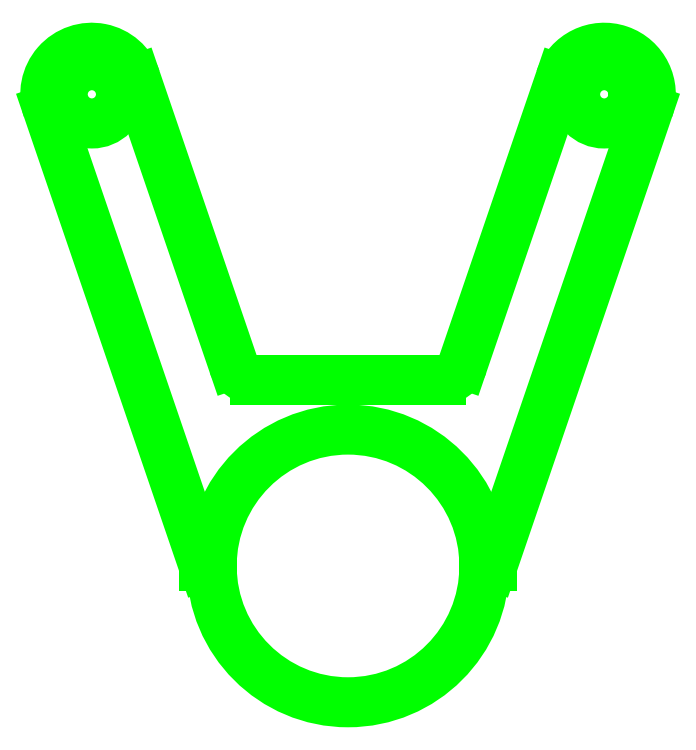
<metadata>
{"format":"dxf","ext":"dxf","renderer":"ezdxf+matplotlib","layout":"modelspace","background":"white","min_lineweight":24,"dpi":150}
</metadata>
<code>
0
SECTION
2
ENTITIES
0
LINE
8
1
10
-1.549
20
-1.498
30
0
11
-1.464
21
-1.498
31
0
0
CIRCLE
8
1
10
-2.75
20
3.565
30
0
40
0.313
0
ARC
8
1
10
-2.75
20
3.565
30
0
40
0.5
50
18.86
51
-161.1
0
LINE
8
1
10
-3.223
20
3.403
30
0
11
-1.549
21
-1.498
31
0
0
LINE
8
1
10
-2.277
20
3.727
30
0
11
-1.232
21
0.6692
31
0
0
LINE
8
1
10
1.549
20
-1.498
30
0
11
1.464
21
-1.498
31
0
0
CIRCLE
8
1
10
2.75
20
3.565
30
0
40
0.313
0
LINE
8
1
10
3.223
20
3.403
30
0
11
1.549
21
-1.498
31
0
0
ARC
8
1
10
2.75
20
3.565
30
0
40
0.5
50
-18.86
51
161.1
0
LINE
8
1
10
0
20
0.5
30
0
11
-0.9957
21
0.5
31
0
0
ARC
8
1
10
-0.9957
20
0.75
30
0
40
0.25
50
-161.1
51
-90
0
LINE
8
1
10
2.277
20
3.727
30
0
11
1.232
21
0.6692
31
0
0
LINE
8
1
10
0
20
0.5
30
0
11
0.9957
21
0.5
31
0
0
ARC
8
1
10
0.9957
20
0.75
30
0
40
0.25
50
-90
51
-18.86
0
CIRCLE
8
1
10
0
20
-1.498
30
0
40
1.464
0
ENDSEC
0
EOF

</code>
